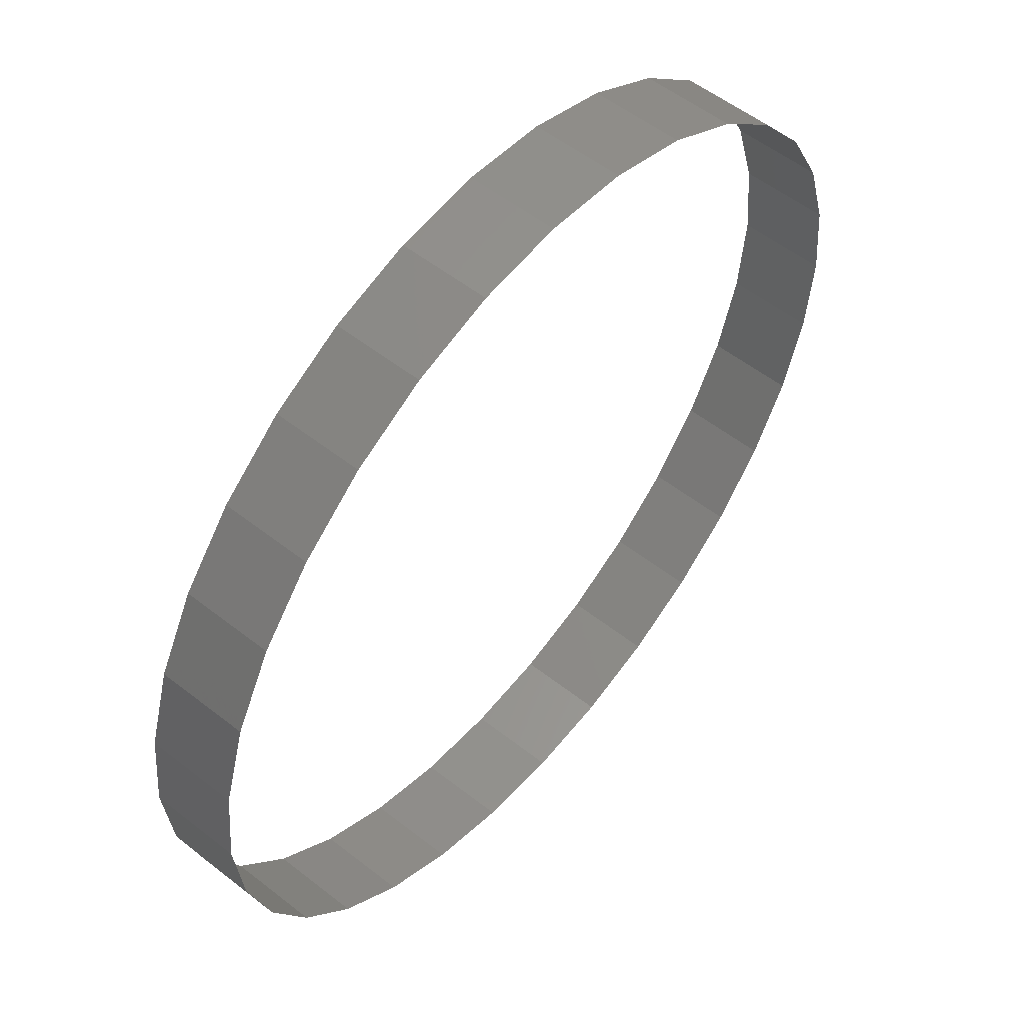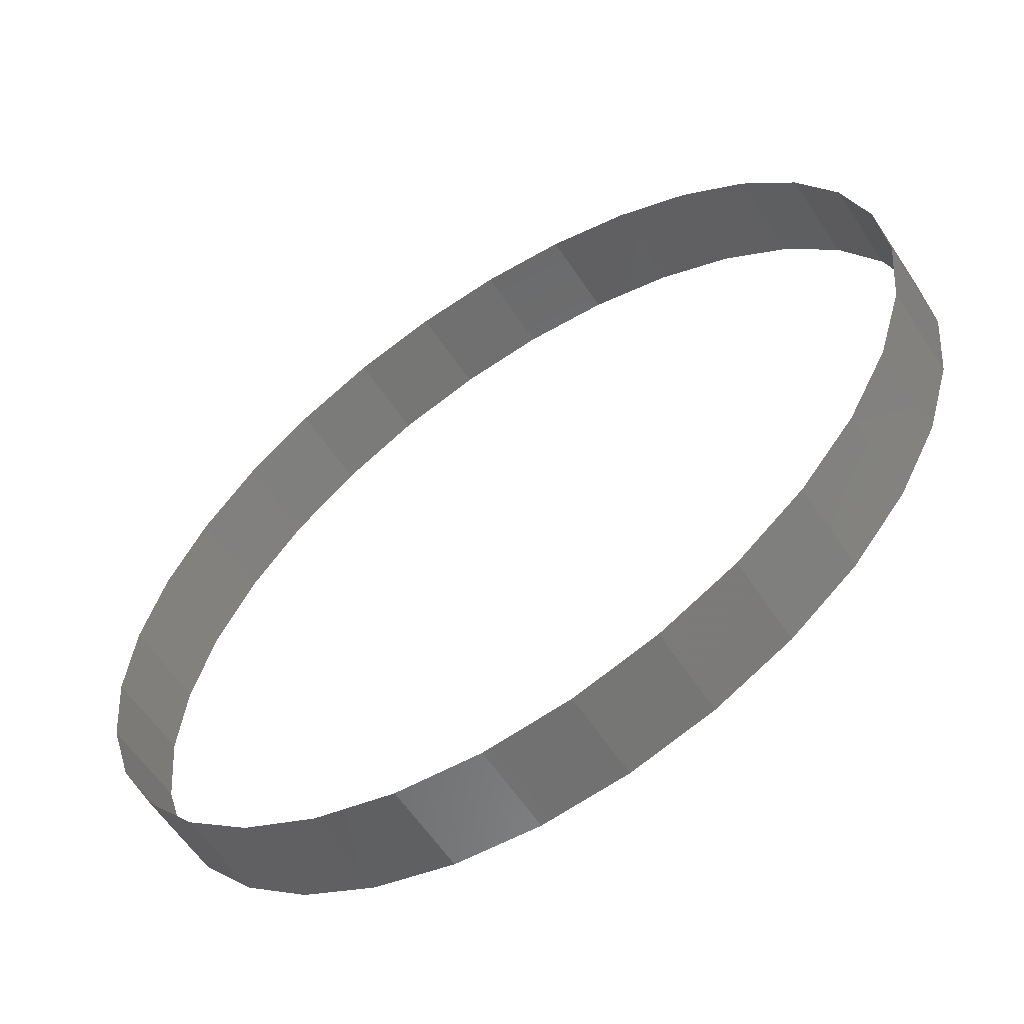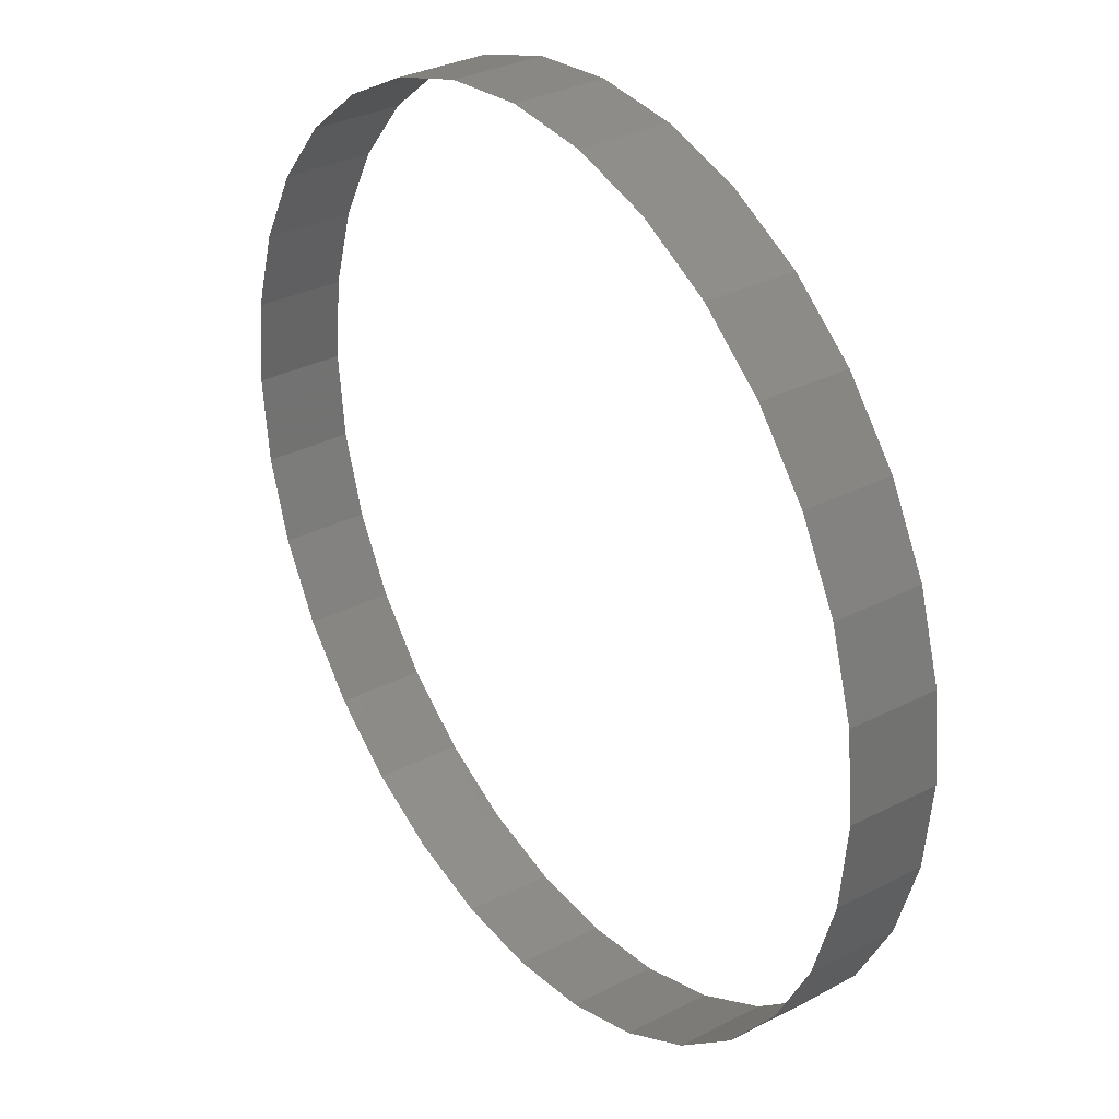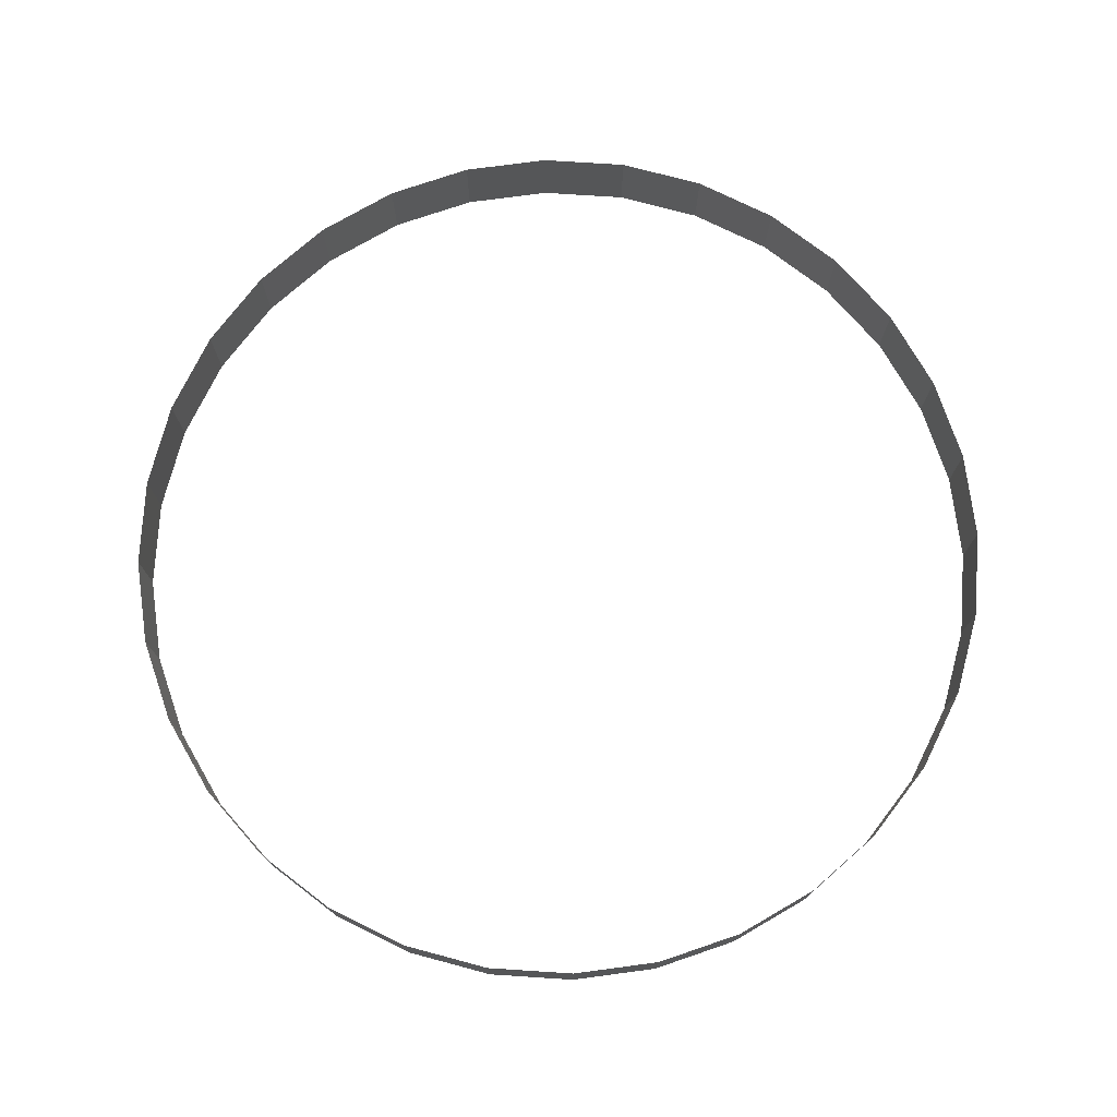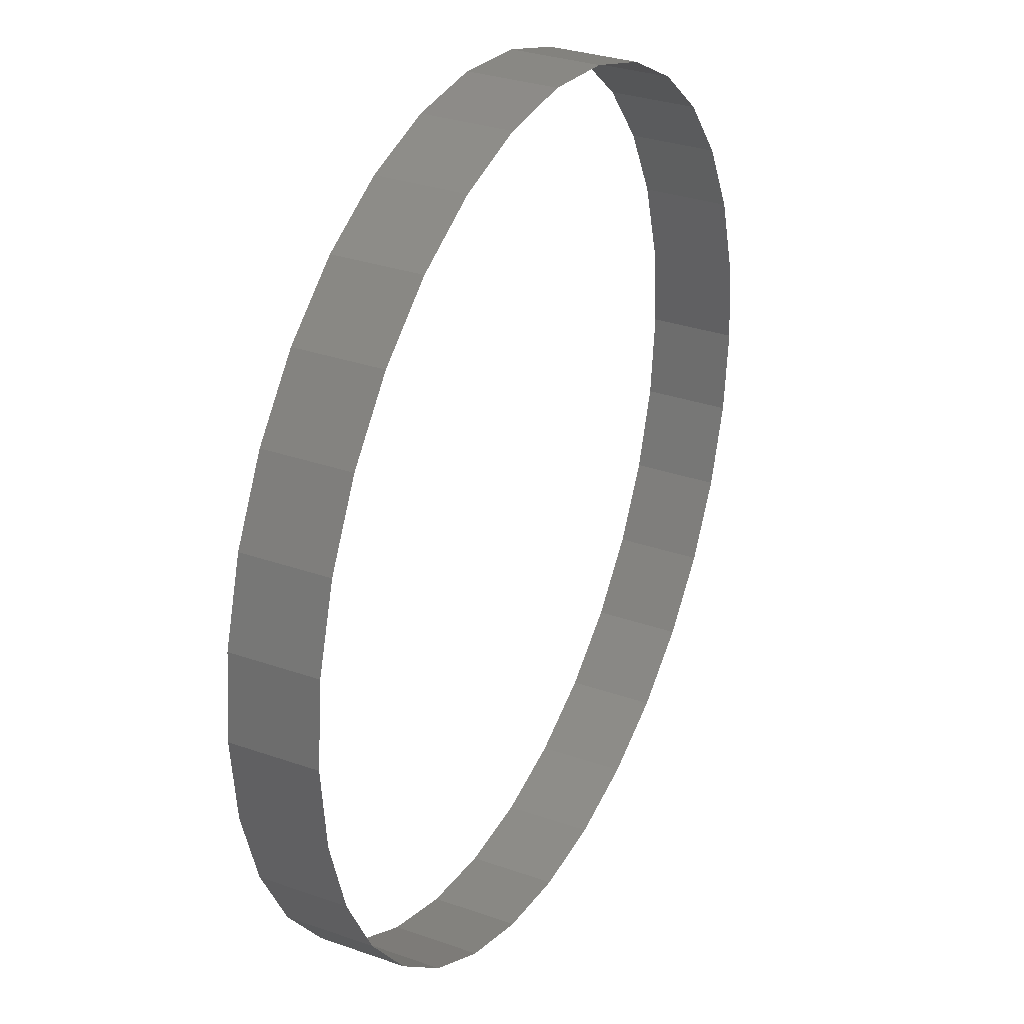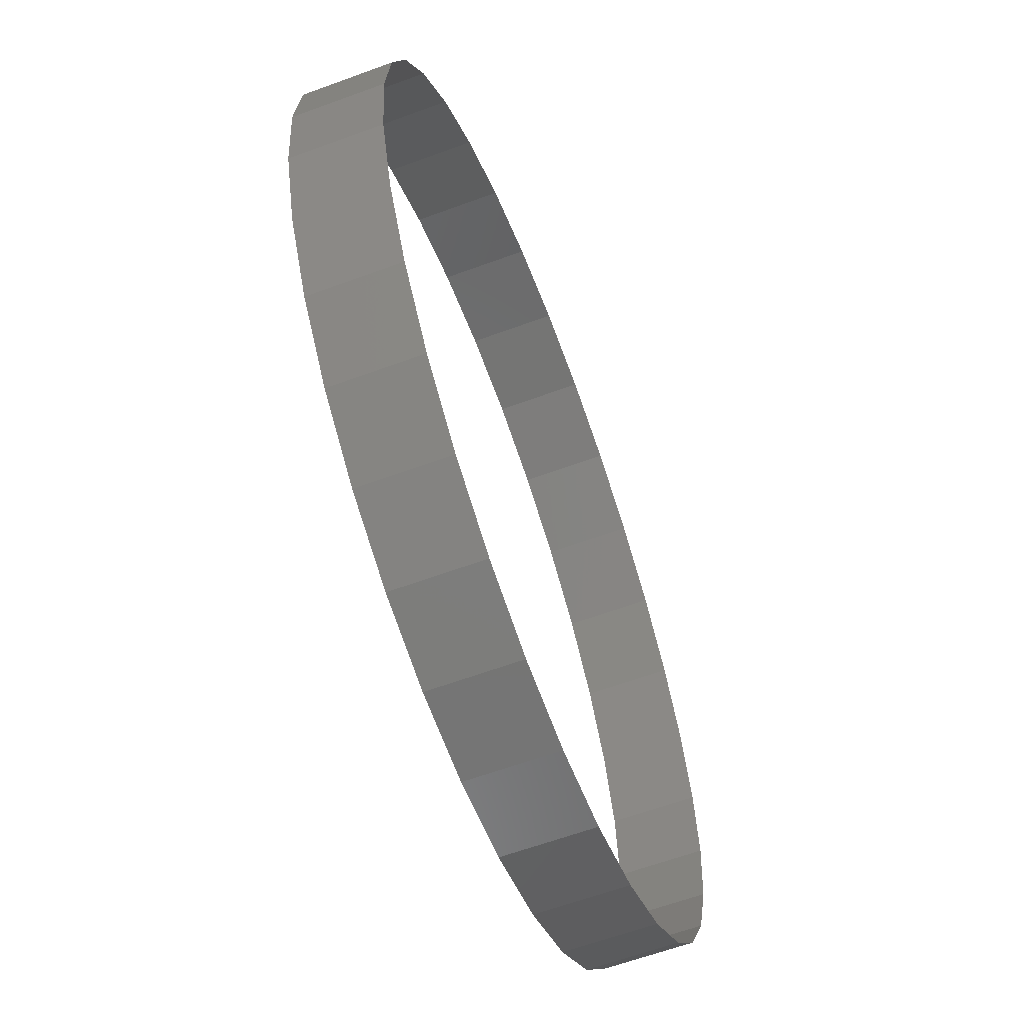
<metadata>
{"format":"stl","ext":"stl","renderer":"f3d","projection":"perspective","resolution":1024,"background":"white","views":[{"elev":54.9,"azim":129.6,"up":"+Y"},{"elev":-59.2,"azim":33.2,"up":"+Y"},{"elev":32.1,"azim":54.2,"up":"+Y"},{"elev":75.5,"azim":-80.7,"up":"+Z"},{"elev":31.0,"azim":116.7,"up":"+Y"},{"elev":-62.2,"azim":-69.5,"up":"+Y"}]}
</metadata>
<code>
# stl→obj: 64 verts, 64 faces
v 0.3536 0.3536 -0.05
v 0.3536 0.3536 0.05
v 0.4157 0.2778 0.05
v 0.4157 0.2778 -0.05
v 0.4619 0.1913 0.05
v 0.4619 0.1913 -0.05
v 0.4904 0.09754 0.05
v 0.4904 0.09755 -0.05
v 0.5 -1.123e-06 0.05
v 0.5 3.775e-08 -0.05
v 0.4904 -0.09755 0.05
v 0.4904 -0.09755 -0.05
v 0.4619 -0.1913 0.05
v 0.4619 -0.1913 -0.05
v 0.4157 -0.2778 0.05
v 0.4157 -0.2778 -0.05
v 0.3536 -0.3536 0.05
v 0.3536 -0.3536 -0.05
v 0.2778 -0.4157 0.05
v 0.2778 -0.4157 -0.05
v 0.1913 -0.4619 0.05
v 0.1913 -0.4619 -0.05
v 0.09755 -0.4904 0.05
v 0.09755 -0.4904 -0.05
v 4.649e-07 -0.5 0.05
v -1.629e-07 -0.5 -0.05
v -0.09754 -0.4904 0.05
v -0.09755 -0.4904 -0.05
v -0.1913 -0.4619 0.05
v -0.1913 -0.4619 -0.05
v -0.2778 -0.4157 0.05
v -0.2778 -0.4157 -0.05
v -0.3536 -0.3536 0.05
v -0.3536 -0.3536 -0.05
v -0.4157 -0.2778 0.05
v -0.4157 -0.2778 -0.05
v -0.4619 -0.1913 0.05
v -0.4619 -0.1913 -0.05
v -0.4904 -0.09755 0.05
v -0.4904 -0.09754 -0.05
v -0.5 -2.052e-06 0.05
v -0.5 4.828e-07 -0.05
v -0.4904 0.09754 0.05
v -0.4904 0.09755 -0.05
v -0.4619 0.1913 0.05
v -0.4619 0.1913 -0.05
v -0.4157 0.2778 0.05
v -0.4157 0.2778 -0.05
v -0.3536 0.3536 0.05
v -0.3536 0.3536 -0.05
v -0.2778 0.4157 0.05
v -0.2778 0.4157 -0.05
v -0.1913 0.4619 0.05
v -0.1913 0.4619 -0.05
v -0.09755 0.4904 0.05
v -0.09754 0.4904 -0.05
v -3.64e-06 0.5 0.05
v 8.027e-07 0.5 -0.05
v 0.09754 0.4904 0.05
v 0.09755 0.4904 -0.05
v 0.1913 0.4619 0.05
v 0.1913 0.4619 -0.05
v 0.2778 0.4157 0.05
v 0.2778 0.4157 -0.05
f 1 2 3
f 1 3 4
f 4 3 5
f 4 5 6
f 6 5 7
f 6 7 8
f 8 7 9
f 8 9 10
f 10 9 11
f 10 11 12
f 12 11 13
f 12 13 14
f 14 13 15
f 14 15 16
f 16 15 17
f 16 17 18
f 18 17 19
f 18 19 20
f 20 19 21
f 20 21 22
f 22 21 23
f 22 23 24
f 24 23 25
f 24 25 26
f 26 25 27
f 26 27 28
f 28 27 29
f 28 29 30
f 30 29 31
f 30 31 32
f 32 31 33
f 32 33 34
f 34 33 35
f 34 35 36
f 36 35 37
f 36 37 38
f 38 37 39
f 38 39 40
f 40 39 41
f 40 41 42
f 42 41 43
f 42 43 44
f 44 43 45
f 44 45 46
f 46 45 47
f 46 47 48
f 48 47 49
f 48 49 50
f 50 49 51
f 50 51 52
f 52 51 53
f 52 53 54
f 54 53 55
f 54 55 56
f 56 55 57
f 56 57 58
f 58 57 59
f 58 59 60
f 60 59 61
f 60 61 62
f 62 61 63
f 62 63 64
f 2 1 64
f 2 64 63

</code>
